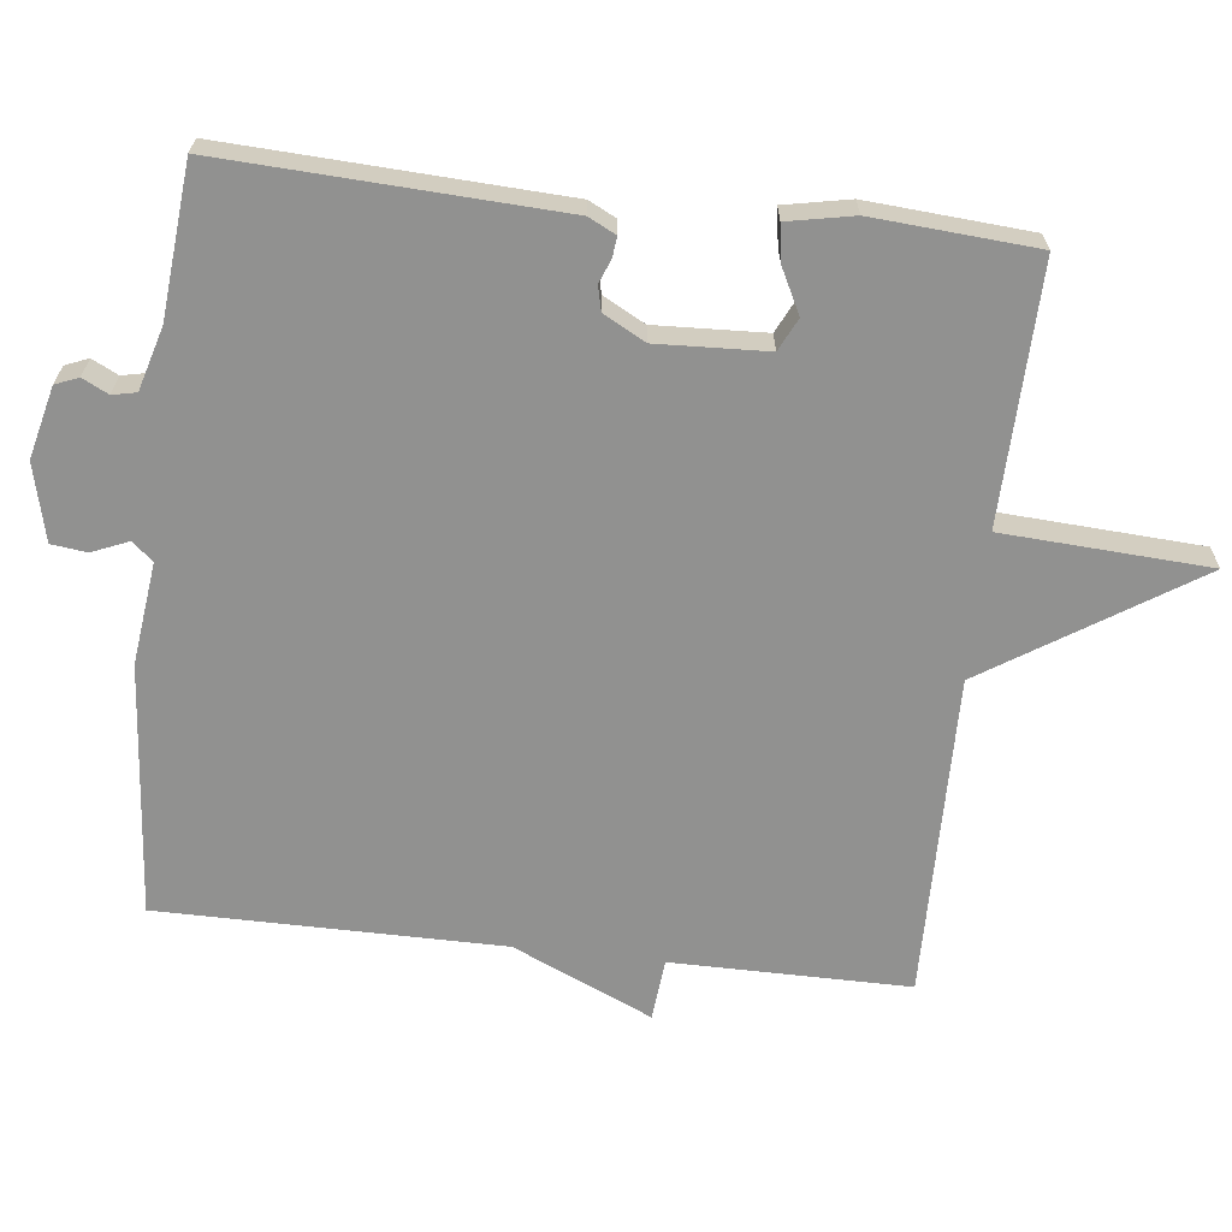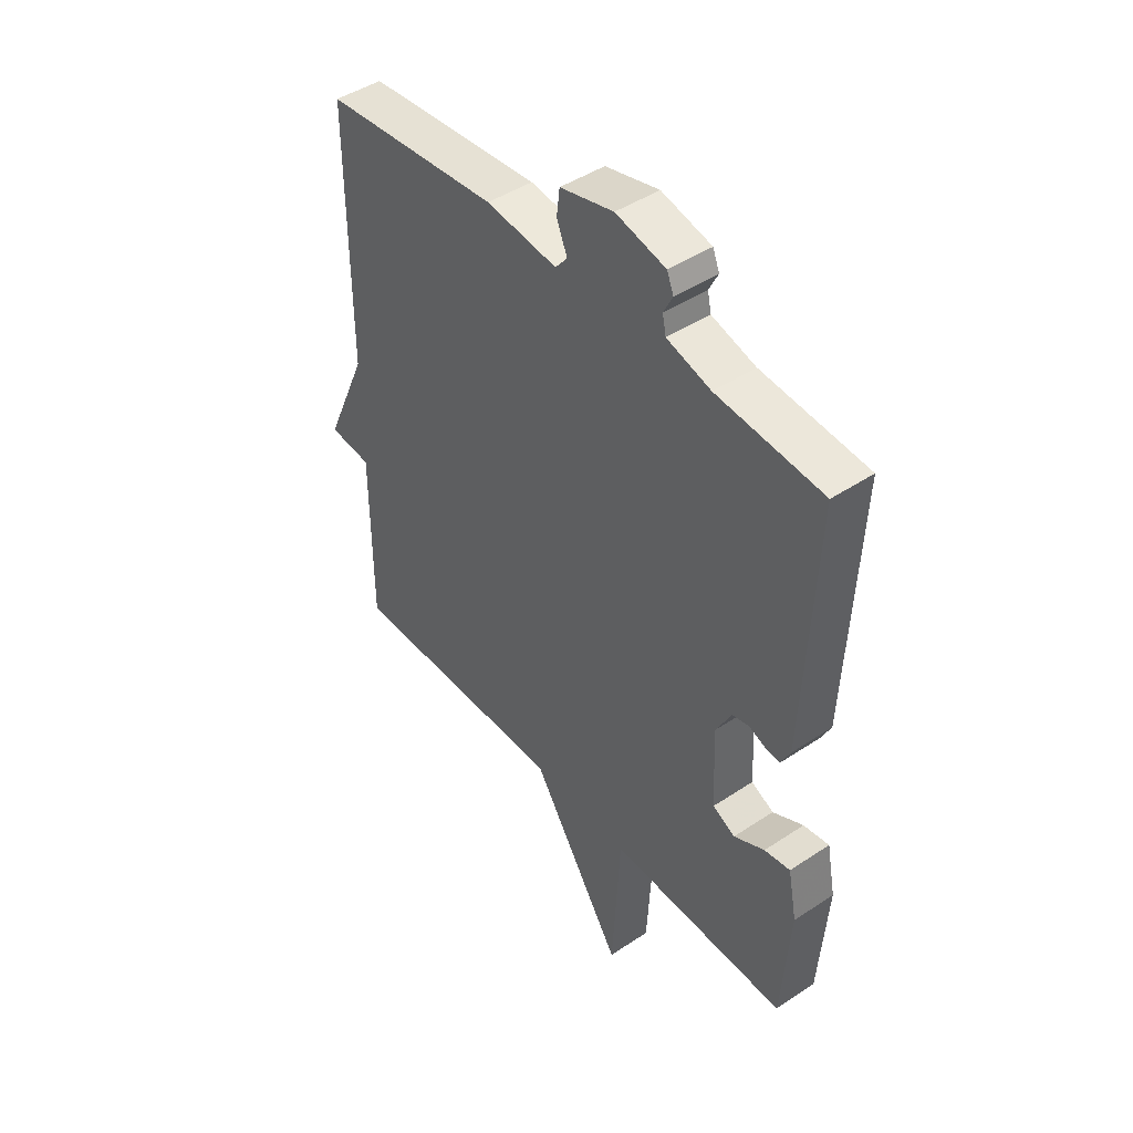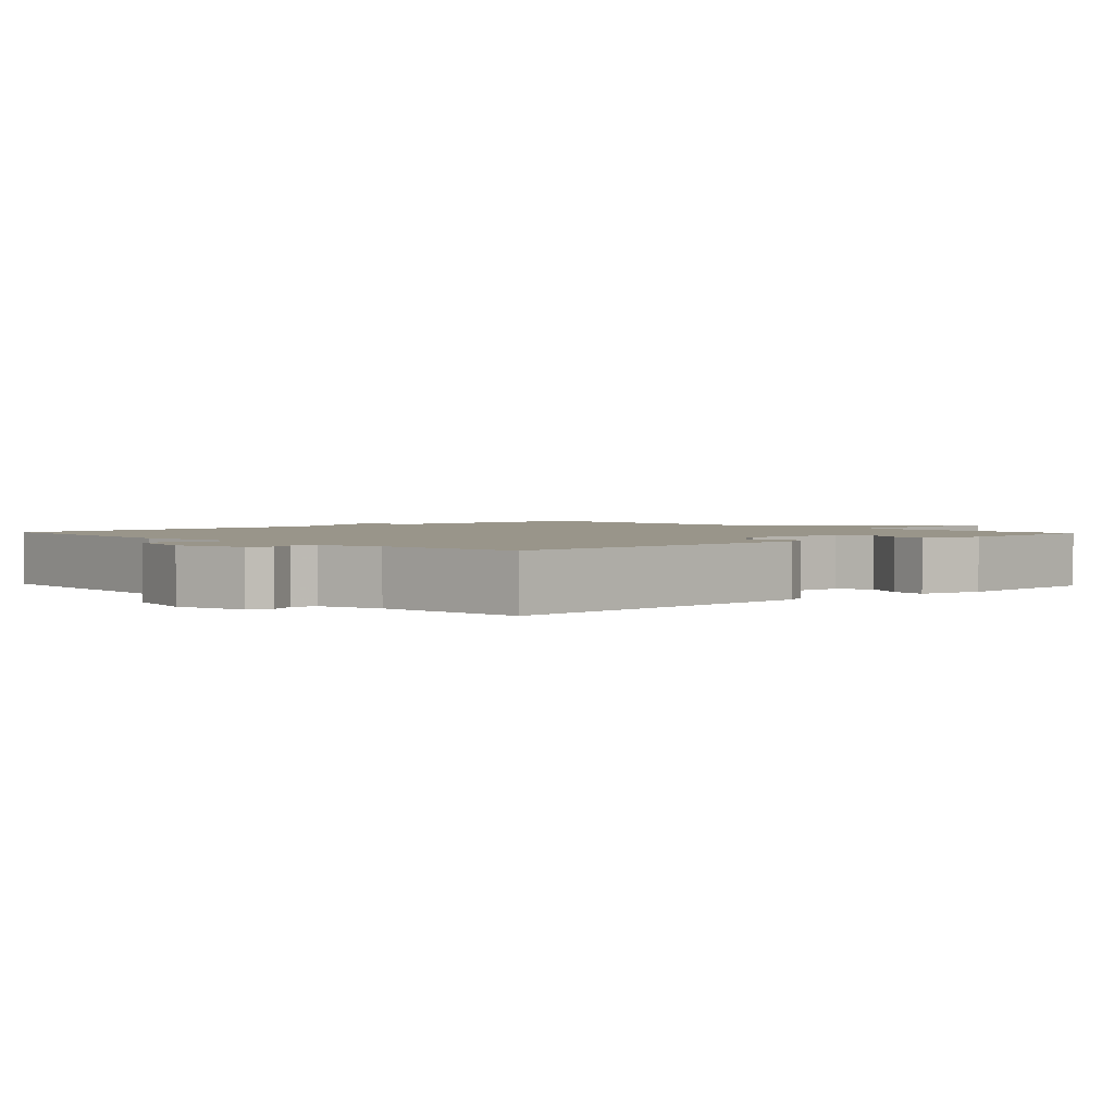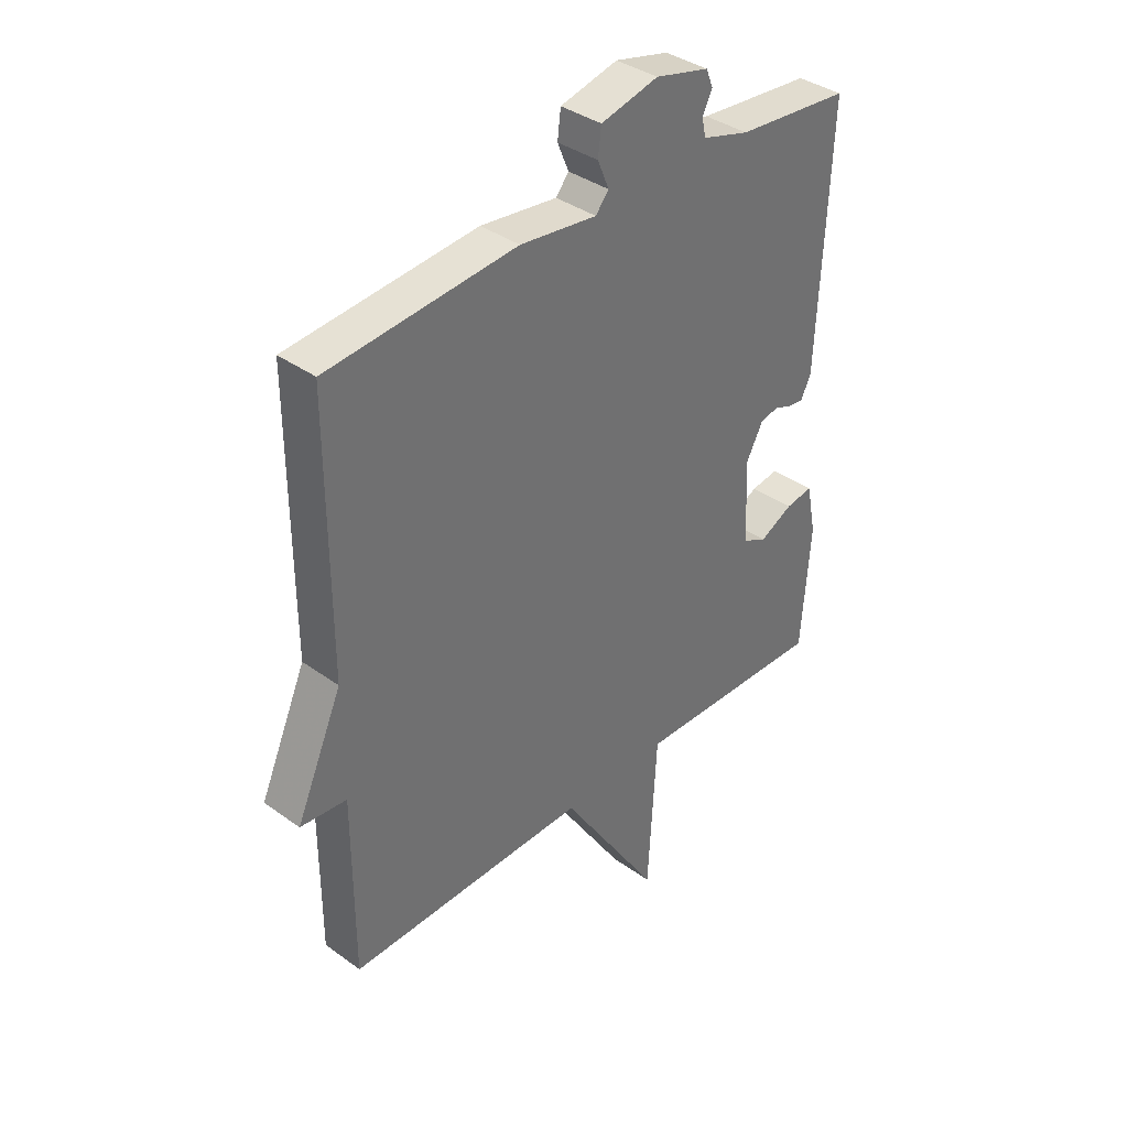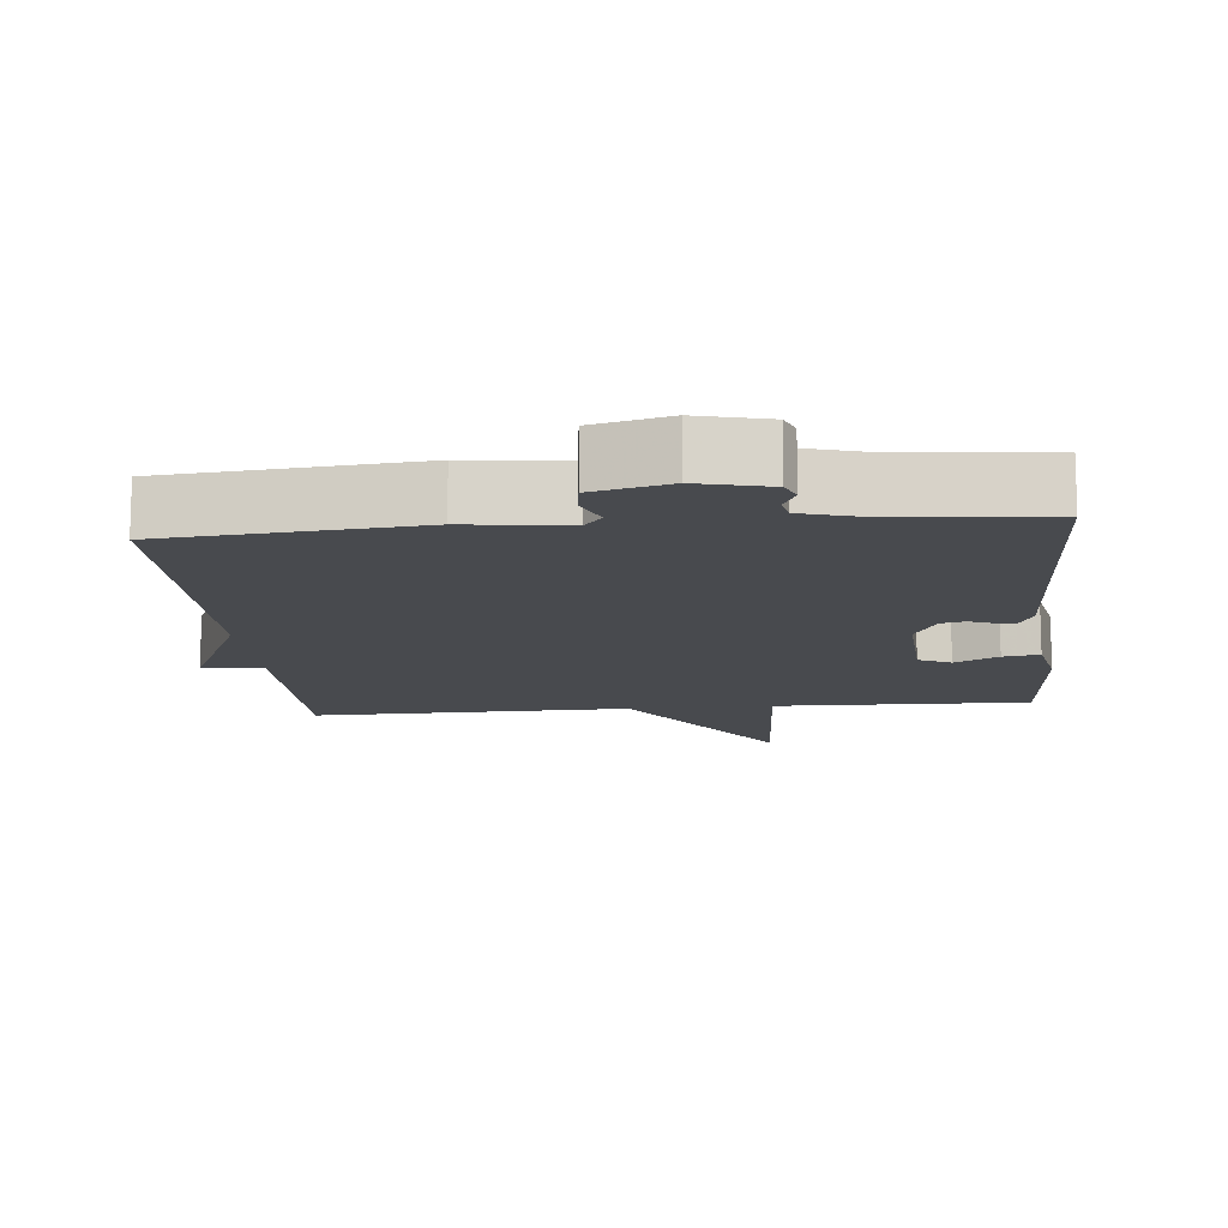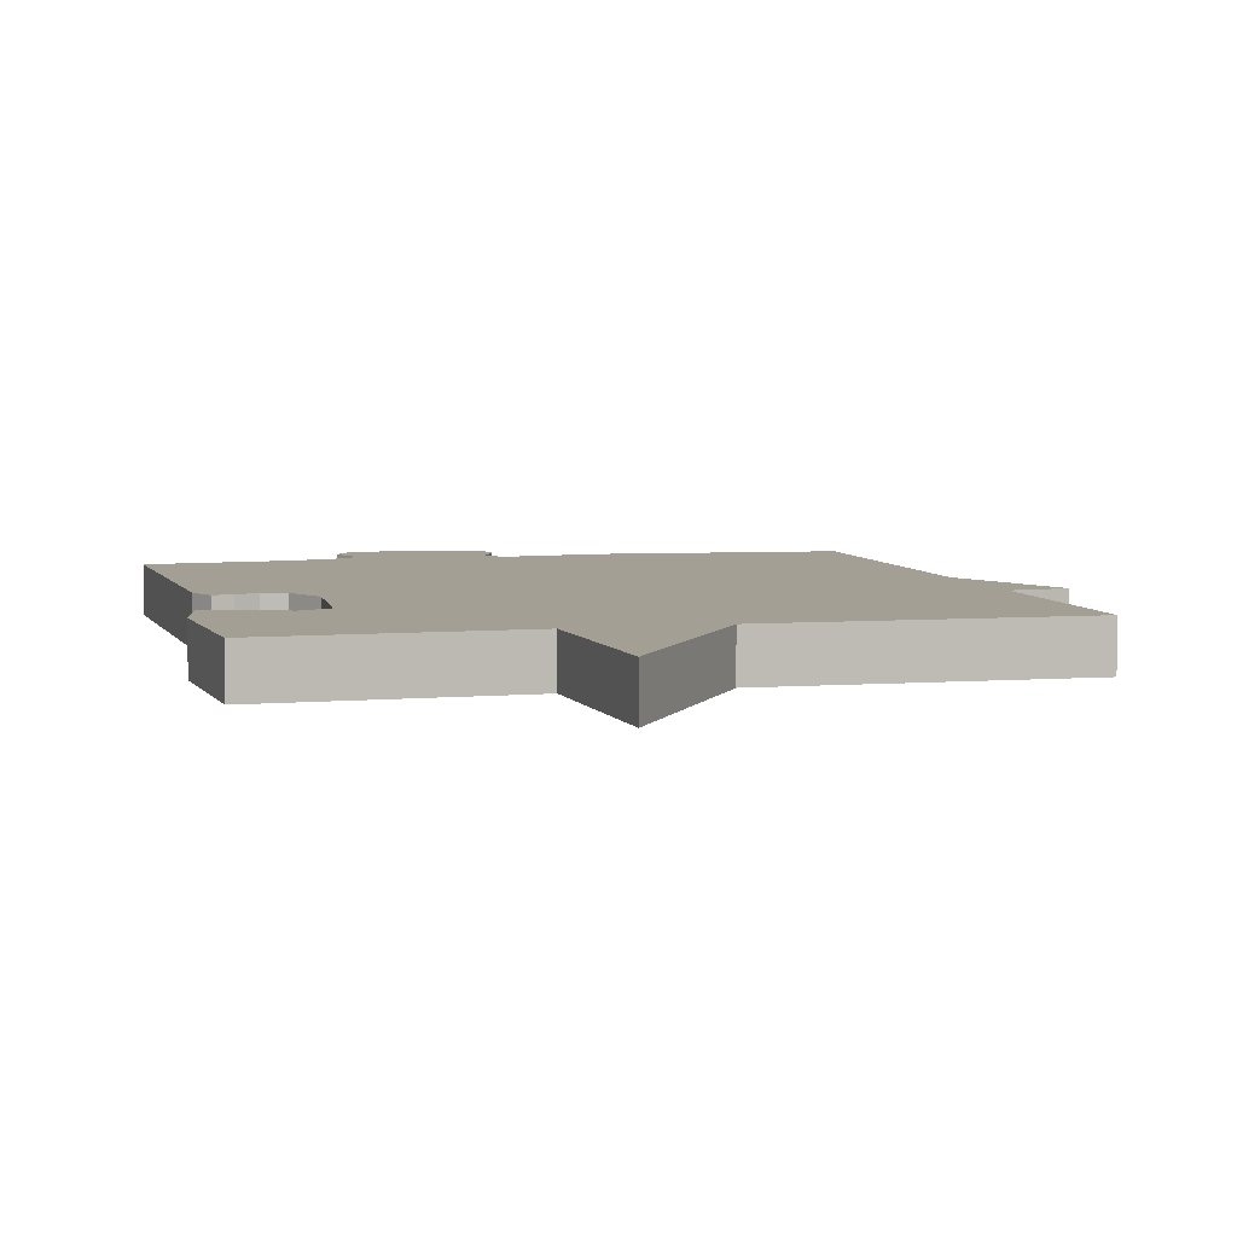
<metadata>
{"format":"obj","ext":"obj","renderer":"f3d","projection":"perspective","resolution":1024,"background":"white","views":[{"elev":-66.0,"azim":83.4,"up":"+Y"},{"elev":45.1,"azim":52.3,"up":"+Z"},{"elev":2.1,"azim":47.0,"up":"+Y"},{"elev":37.3,"azim":-47.2,"up":"+Z"},{"elev":-12.9,"azim":5.5,"up":"+Y"},{"elev":5.6,"azim":165.8,"up":"+Y"}]}
</metadata>
<code>
v 0.5 0.07 -0.5
v 0.144 0.07 -0.492
v 0.128 0.07 -0.777
v -0.056 0.07 -0.492
v -0.5 0.07 -0.5
v -0.5 0.07 -0.173
v -0.585 0.07 -0.165
v -0.5 0.07 0.027
v -0.5 0.07 0.5
v -0.153 0.07 0.531
v -0.012 0.07 0.514
v 0.012 0.07 0.543
v -0.009 0.07 0.593
v -0.003 0.07 0.642
v 0.103 0.07 0.668
v 0.202 0.07 0.644
v 0.215 0.07 0.612
v 0.197 0.07 0.576
v 0.204 0.07 0.543
v 0.291 0.07 0.518
v 0.5 0.07 0.5
v 0.479 0.07 0.039
v 0.46 0.07 0.001
v 0.432 0.07 0.004
v 0.399 0.07 0.017
v 0.365 0.07 0.009
v 0.334 0.07 -0.049
v 0.341 0.07 -0.201
v 0.386 0.07 -0.223
v 0.447 0.07 -0.192
v 0.498 0.07 -0.184
v 0.516 0.07 -0.275
v 0.5 0 -0.5
v 0.144 0 -0.492
v 0.128 0 -0.777
v -0.056 0 -0.492
v -0.5 0 -0.5
v -0.5 0 -0.173
v -0.585 0 -0.165
v -0.5 0 0.027
v -0.5 0 0.5
v -0.153 0 0.531
v -0.012 0 0.514
v 0.012 0 0.543
v -0.009 0 0.593
v -0.003 0 0.642
v 0.103 0 0.668
v 0.202 0 0.644
v 0.215 0 0.612
v 0.197 0 0.576
v 0.204 0 0.543
v 0.291 0 0.518
v 0.5 0 0.5
v 0.479 0 0.039
v 0.46 0 0.001
v 0.432 0 0.004
v 0.399 0 0.017
v 0.365 0 0.009
v 0.334 0 -0.049
v 0.341 0 -0.201
v 0.386 0 -0.223
v 0.447 0 -0.192
v 0.498 0 -0.184
v 0.516 0 -0.275
f 32 1 2
f 31 32 2
f 30 31 2
f 29 30 2
f 28 29 2
f 27 28 2
f 23 24 25
f 22 23 25
f 21 22 25
f 20 21 25
f 19 20 25 26
f 16 17 18
f 15 16 18
f 14 15 18
f 13 14 18
f 12 13 18
f 11 12 18 19
f 8 9 10 11
f 19 26 27
f 11 19 27
f 8 11 27
f 7 8 27
f 6 7 27
f 2 3 4
f 6 27 2 4
f 4 5 6
f 34 33 64
f 34 64 63
f 34 63 62
f 34 62 61
f 34 61 60
f 34 60 59
f 57 56 55
f 57 55 54
f 57 54 53
f 57 53 52
f 58 57 52 51
f 50 49 48
f 50 48 47
f 50 47 46
f 50 46 45
f 50 45 44
f 51 50 44 43
f 43 42 41 40
f 59 58 51
f 59 51 43
f 59 43 40
f 59 40 39
f 59 39 38
f 36 35 34
f 36 34 59 38
f 38 37 36
f 1 33 34 2
f 2 34 35 3
f 3 35 36 4
f 4 36 37 5
f 5 37 38 6
f 6 38 39 7
f 7 39 40 8
f 8 40 41 9
f 9 41 42 10
f 10 42 43 11
f 11 43 44 12
f 12 44 45 13
f 13 45 46 14
f 14 46 47 15
f 15 47 48 16
f 16 48 49 17
f 17 49 50 18
f 18 50 51 19
f 19 51 52 20
f 20 52 53 21
f 21 53 54 22
f 22 54 55 23
f 23 55 56 24
f 24 56 57 25
f 25 57 58 26
f 26 58 59 27
f 27 59 60 28
f 28 60 61 29
f 29 61 62 30
f 30 62 63 31
f 31 63 64 32
f 32 64 33 1

</code>
